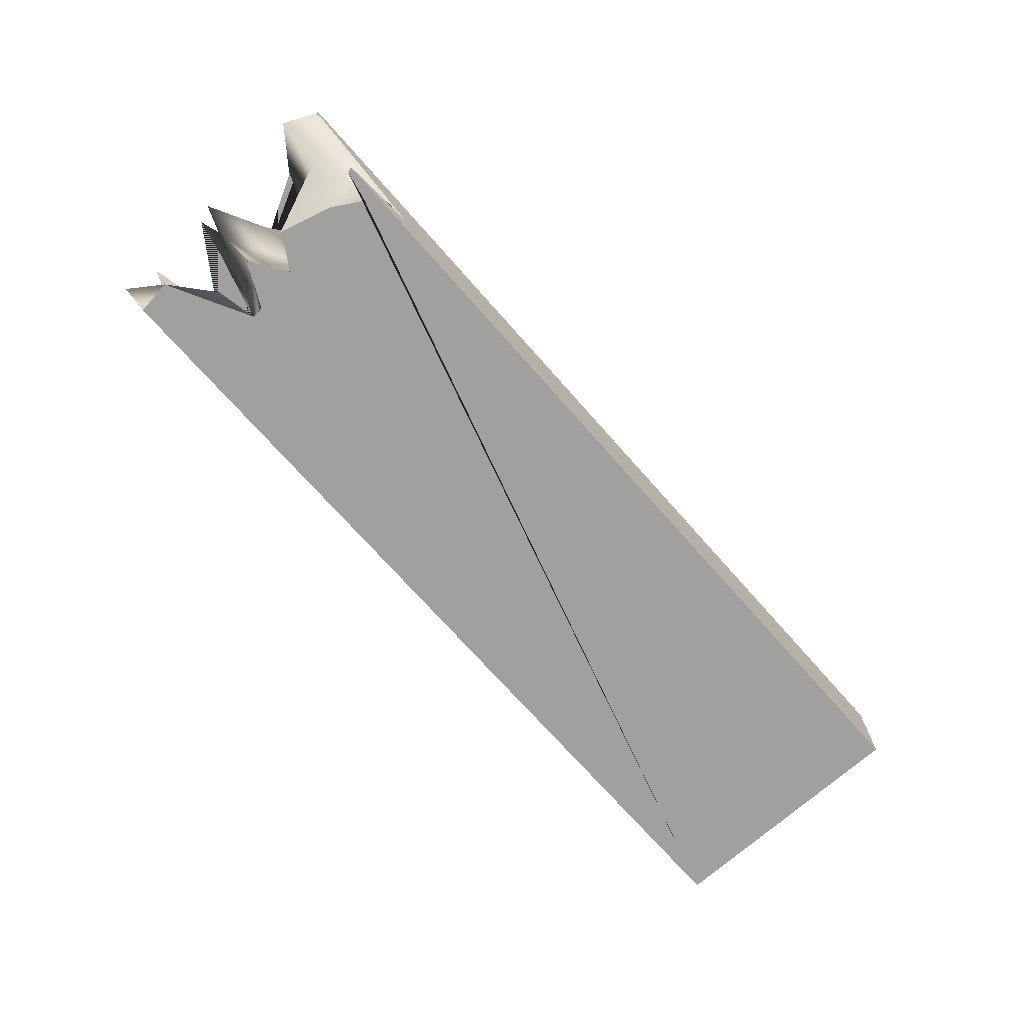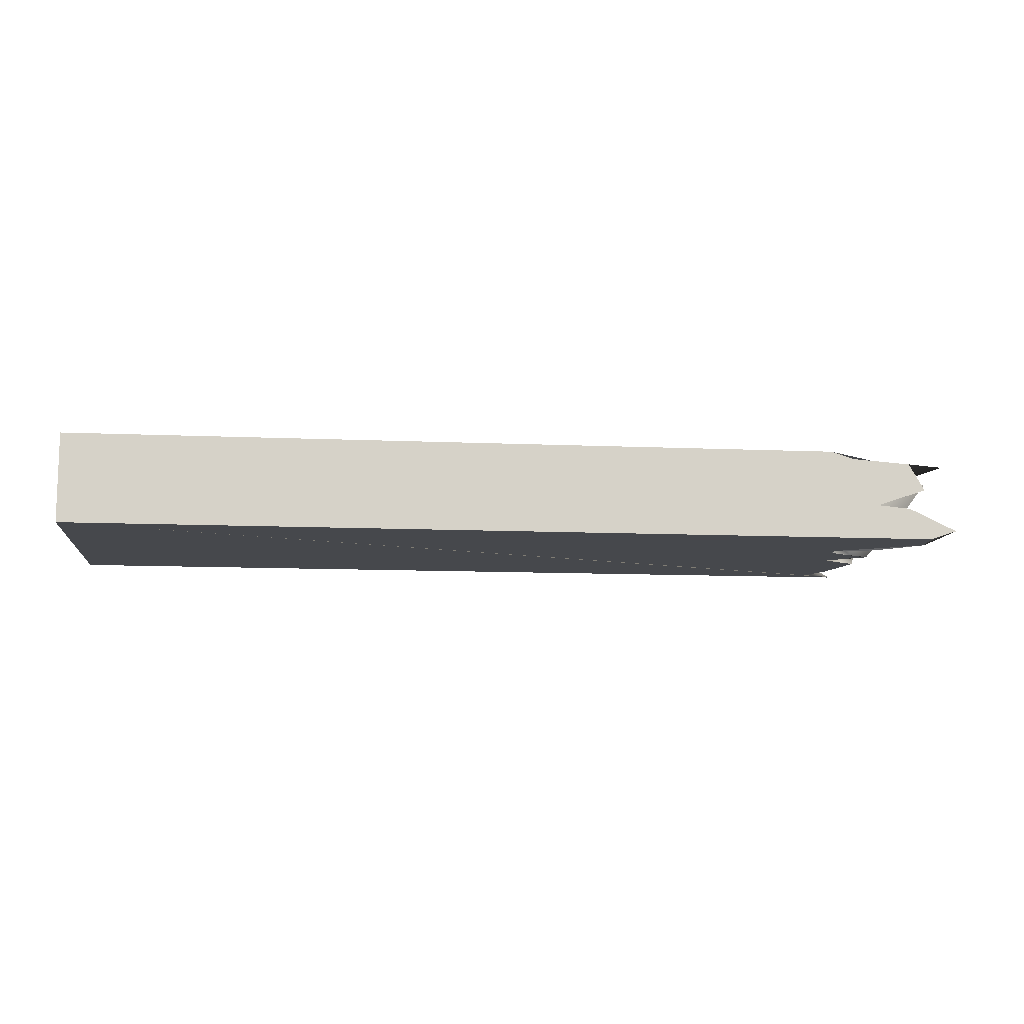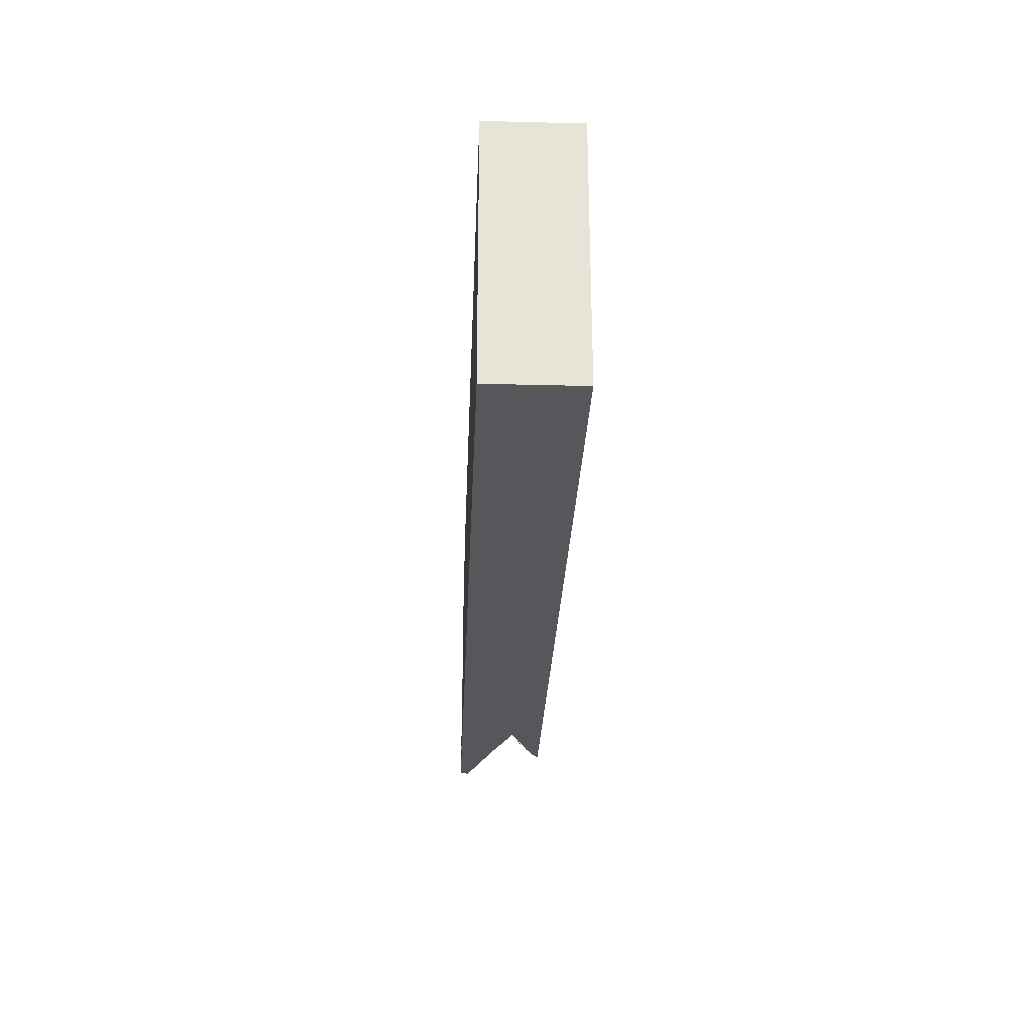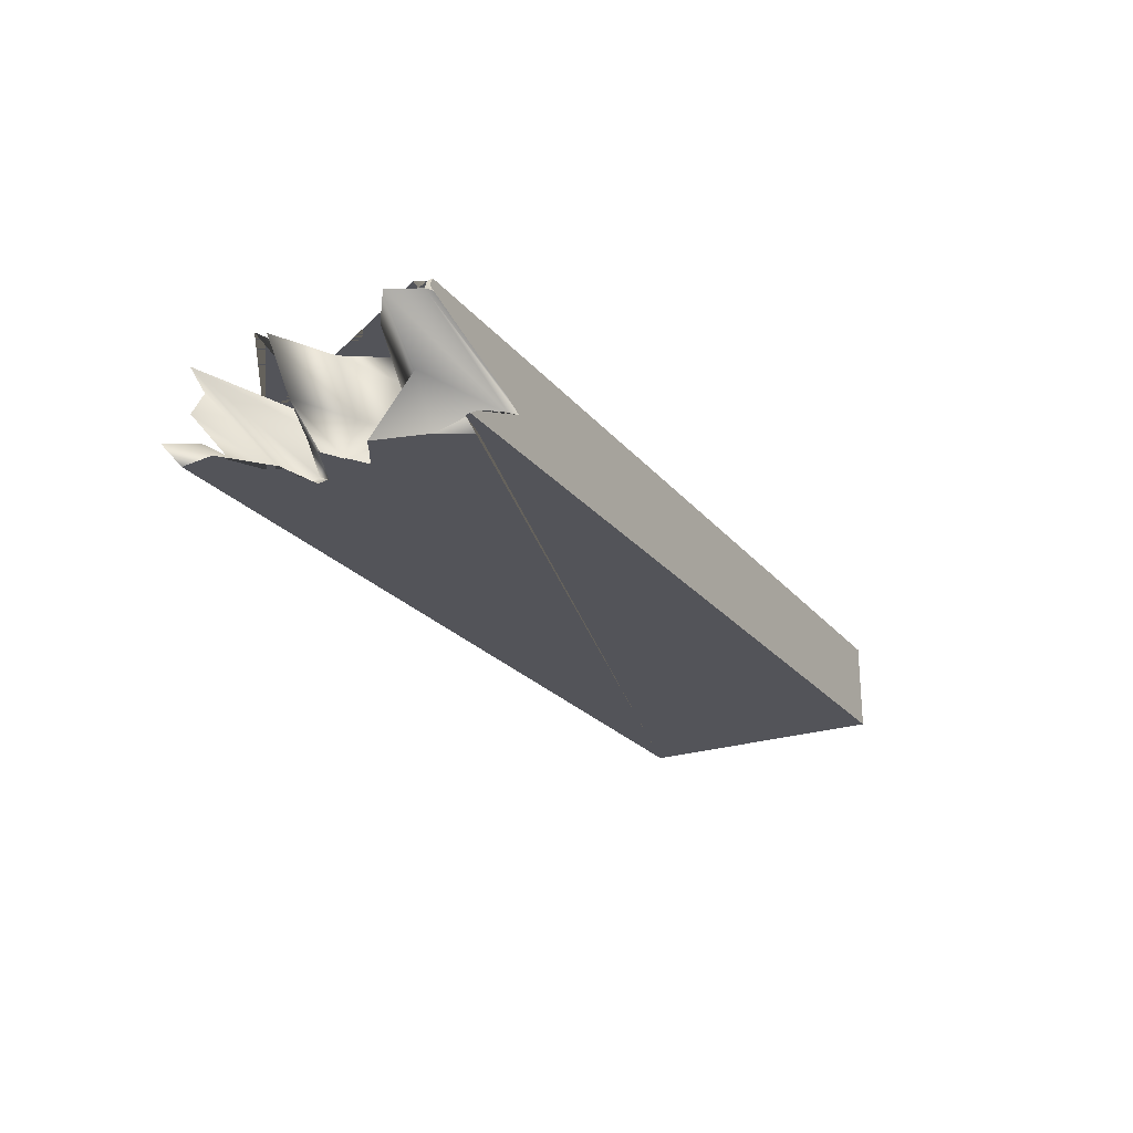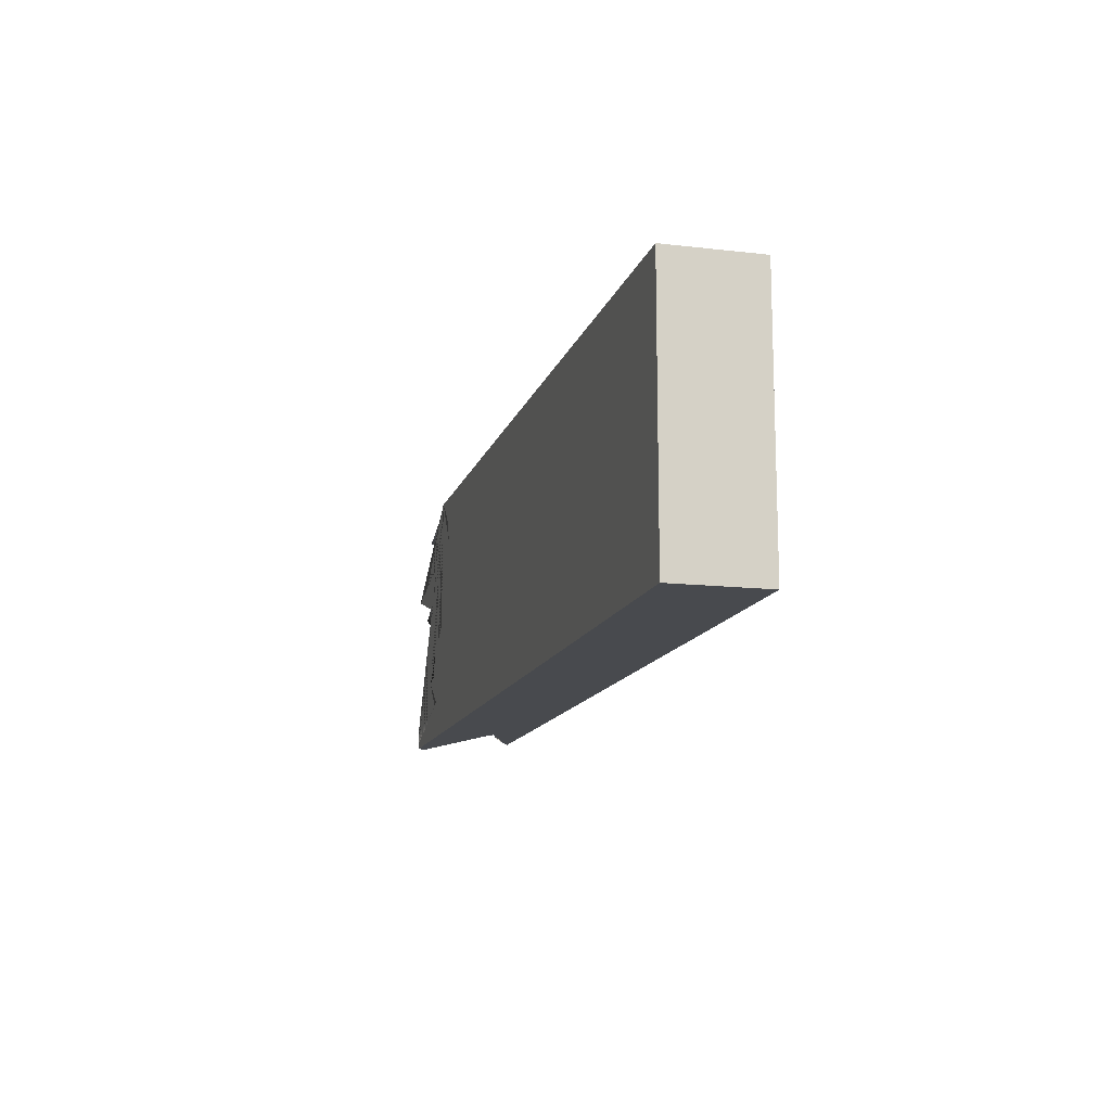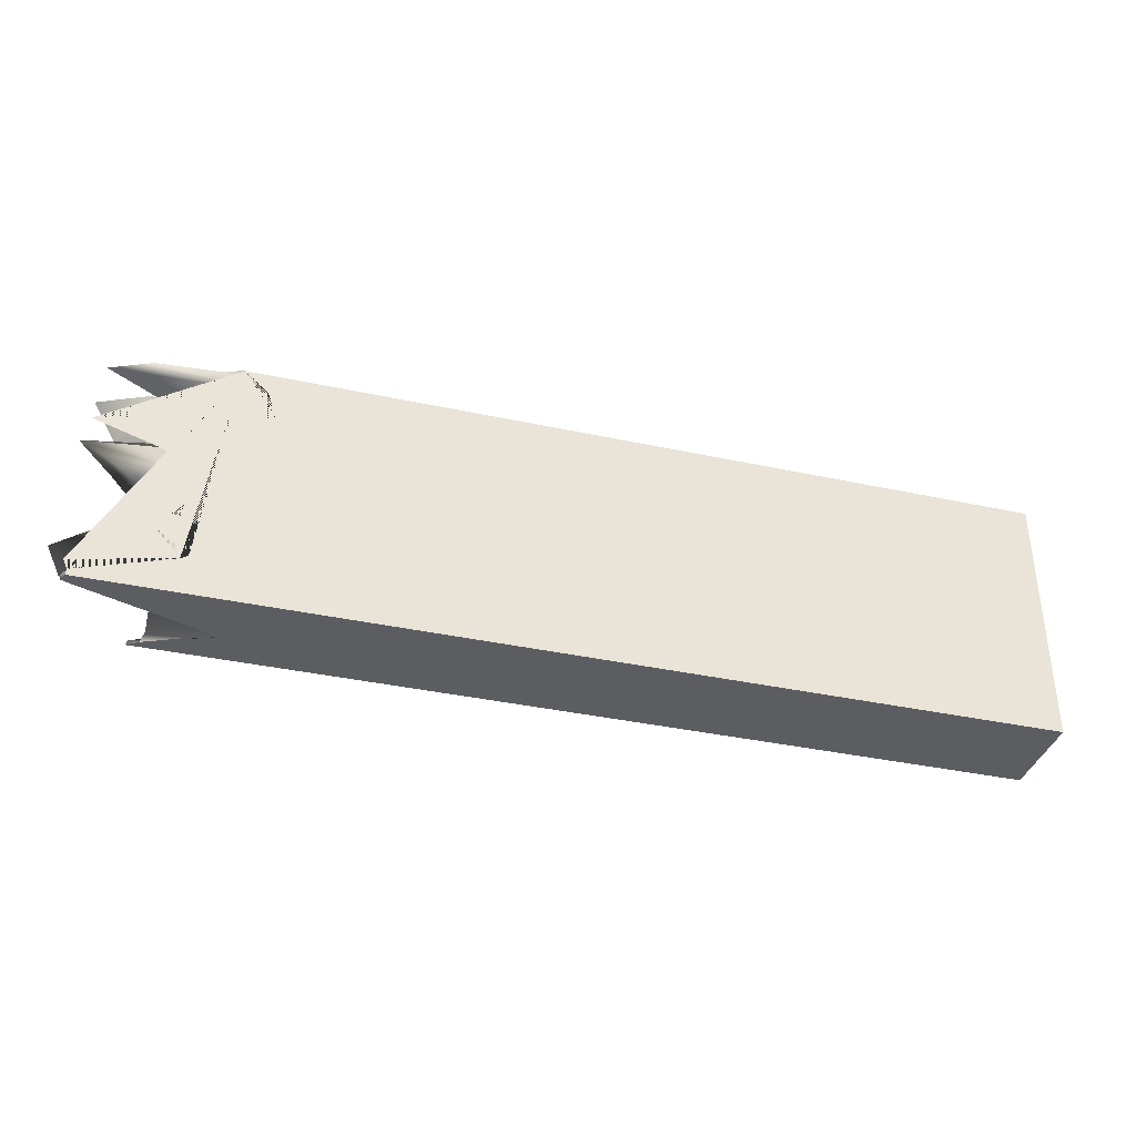
<metadata>
{"format":"obj","ext":"obj","renderer":"f3d","projection":"perspective","resolution":1024,"background":"white","views":[{"elev":-71.9,"azim":131.5,"up":"+Y"},{"elev":-11.2,"azim":-6.1,"up":"+Y"},{"elev":-27.3,"azim":-92.2,"up":"+Z"},{"elev":-23.7,"azim":119.0,"up":"+Y"},{"elev":-13.3,"azim":-104.7,"up":"+Z"},{"elev":-36.6,"azim":164.3,"up":"+Z"}]}
</metadata>
<code>
g default
v -2.398 0.3636 0.4447
v 0.6665 0.3636 0.4447
v 0.7595 0.3945 0.4447
v 0.5932 0.4727 0.4447
v 0.4781 0.4839 0.4447
v 0.6491 0.5422 0.4447
v 0.5952 0.6363 0.4447
v 0.3932 0.6507 0.4447
v 0.3135 0.6761 0.4447
v -2.398 0.6761 0.4447
v -2.398 0.3636 -0.4447
v -2.398 0.6761 -0.4447
v 0.5438 0.3636 -0.4447
v 0.538 0.3636 -0.4267
v 0.4298 0.3636 -0.4026
v 0.4905 0.3636 -0.298
v 0.4916 0.3636 -0.2946
v 0.5429 0.3636 -0.1091
v 0.4808 0.3636 -0.07437
v 0.4773 0.3636 -0.07277
v 0.4202 0.3636 -0.03612
v 0.4249 0.3636 -0.03433
v 0.4874 0.3636 0.004654
v 0.4864 0.3636 0.006364
v 0.4833 0.3636 0.008057
v 0.5507 0.3636 0.04529
v 0.5603 0.3636 0.04697
v 0.4764 0.3636 0.0854
v 0.471 0.3636 0.08723
v 0.3935 0.3636 0.1279
v 0.3955 0.3636 0.1295
v 0.3911 0.3636 0.1688
v 0.5346 0.3636 0.1986
v 0.6806 0.3636 0.3222
v 0.2473 0.6761 0.3815
v 0.2633 0.6761 0.3767
v 0.2346 0.6761 0.3724
v 0.1986 0.6761 0.2767
v 0.1988 0.6761 0.2745
v 0.6145 0.6761 0.1781
v 0.7521 0.6761 0.1456
v 0.5385 0.6761 0.07774
v 0.4972 0.6761 0.05899
v 0.3456 0.6761 -0.02239
v 0.3179 0.6761 -0.03118
v 0.4412 0.6761 -0.1224
v 0.4552 0.6761 -0.2061
v 0.5187 0.6761 -0.2226
v 0.4073 0.6761 -0.3086
v 0.4317 0.6761 -0.3224
v 0.7583 0.6761 -0.3909
v 0.7429 0.6761 -0.424
v 0.7453 0.6761 -0.4447
v 0.7597 0.6491 -0.4447
v 0.7408 0.6404 -0.4447
v 0.3614 0.5107 -0.4447
v 0.2838 0.4784 -0.4447
v 0.3649 0.4525 -0.4447
v 0.505 0.3893 -0.4447
v 0.2281 0.4768 0.3776
v 0.7352 0.6403 0.3857
v 0.2391 0.4771 0.2776
v 0.2246 0.6259 0.2837
v 0.2327 0.6261 0.1817
v 0.4358 0.4827 0.1776
v 0.7784 0.6415 0.07964
v 0.6627 0.4891 0.07761
v 0.4794 0.4839 -0.02239
v 0.5896 0.6362 -0.02239
v 0.3158 0.6284 -0.1244
v 0.3178 0.4794 -0.1224
v 0.465 0.4835 -0.2224
v 0.6712 0.6385 -0.2265
v 0.633 0.4883 -0.3224
v 0.8092 0.6424 -0.3285
v 0.7624 0.641 -0.4305
v 0.4921 0.3889 -0.4026
v 0.2993 0.4788 -0.4224
g polySurface2
f 1 2 3 4 5 6 7 8 9 10
f 11 12 53 54 55 56 57 58 59 13
f 1 10 12 11
f 66 67 68 69
f 15 77 17 16
f 62 63 61 60
f 65 64 63 62
f 65 67 66 64
f 71 70 69 68
f 71 72 73 70
f 72 74 75 73
f 78 76 75 74
f 1 11 13 14 15 16 17 18 19 20 21 22 23 24 25 26 27 28 29 30 31 32 33 34 2
f 9 35 36 37 38 39 40 41 42 43 44 45 46 47 48 49 50 51 52 53 12 10
f 2 34 3
f 60 61 7 6 5
f 59 77 15 14 13
f 74 72 20 19 18
f 72 71 22 21 20
f 71 68 24 23 22
f 24 68 67 26 25
f 26 67 65 28 27
f 28 65 62 30 29
f 30 62 60 32 31
f 61 63 38 37 36
f 63 64 40 39 38
f 64 66 42 41 40
f 66 69 44 43 42
f 69 70 46 45 44
f 46 70 73 48 47
f 48 73 75 50 49
f 50 75 76 52 51
f 52 76 55 54 53
f 76 78 57 56 55
f 57 78 77 59 58
f 17 77 78 74 18
f 34 33 32 60 5 4 3
f 36 35 9 8 7 61

</code>
